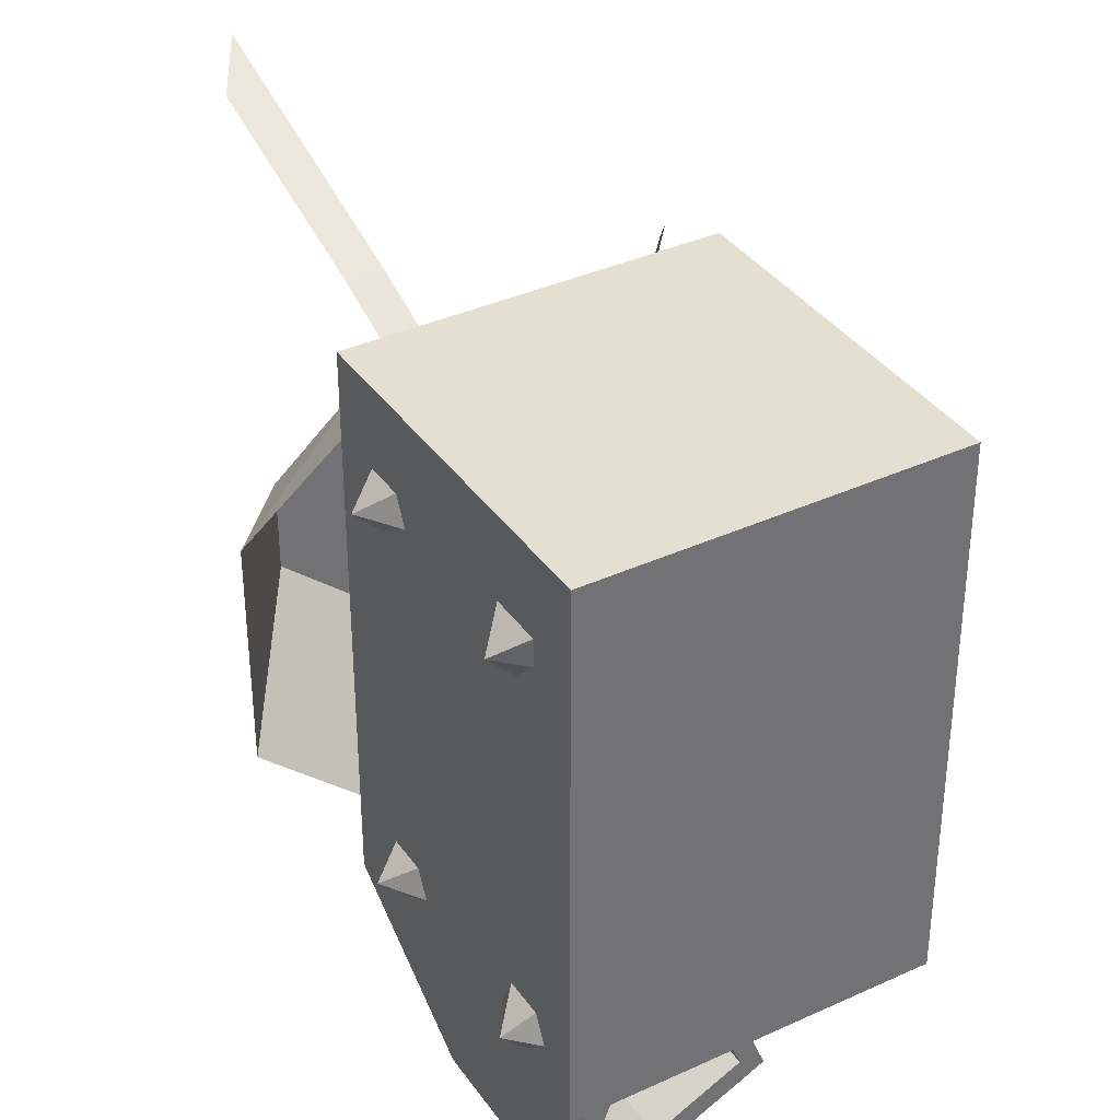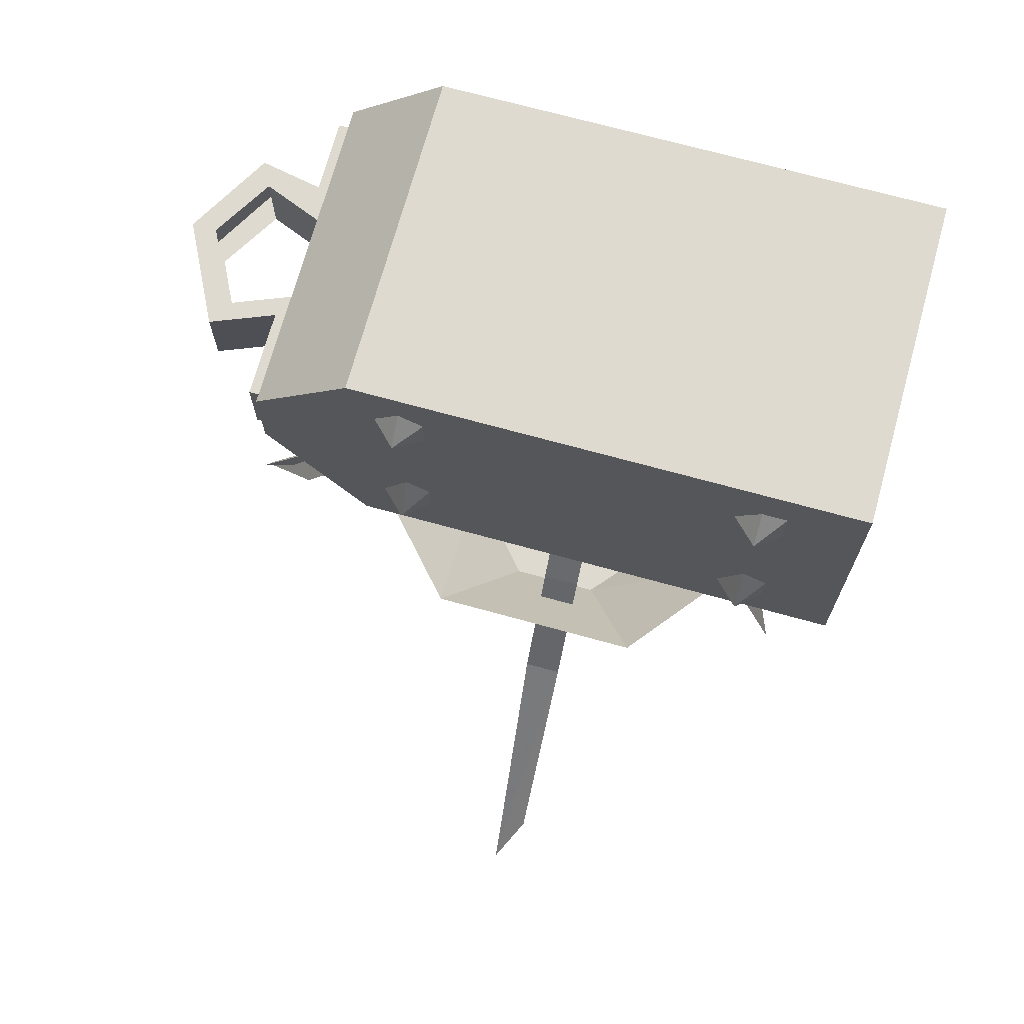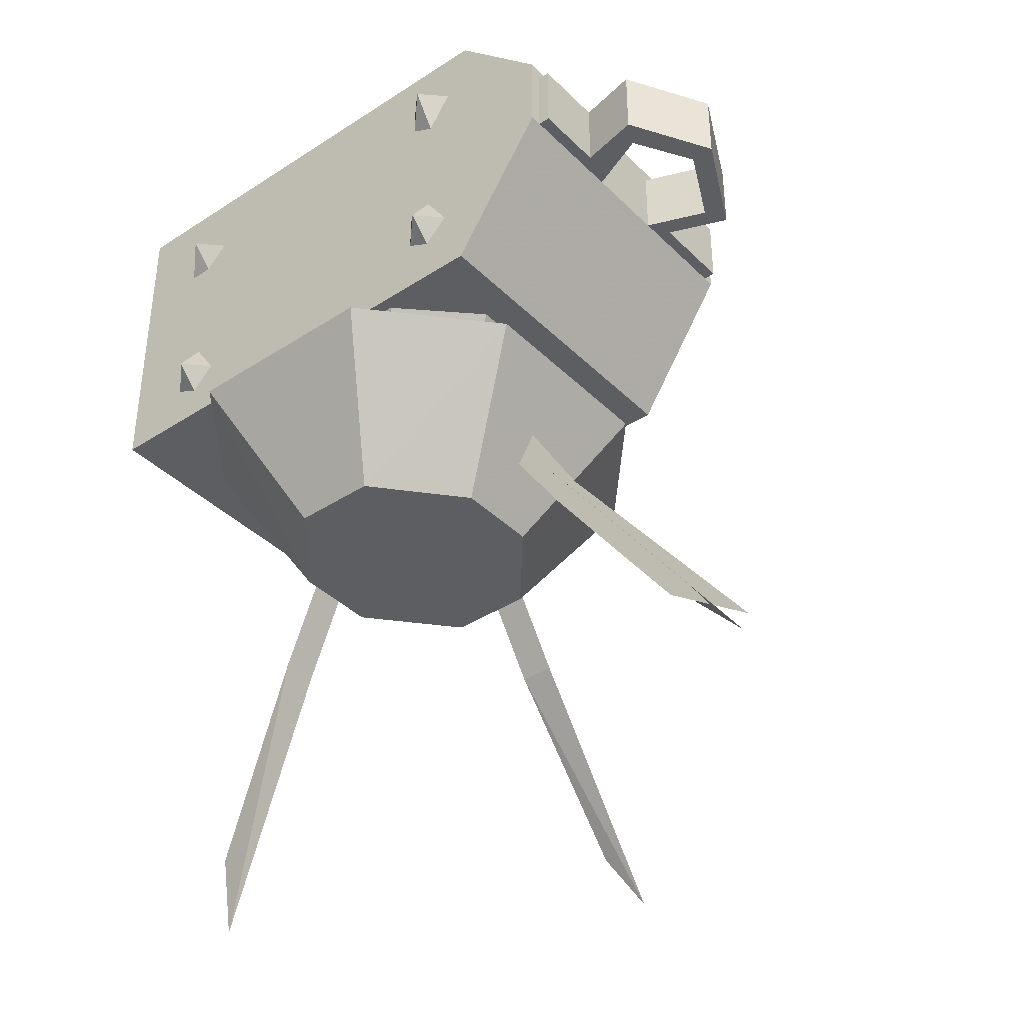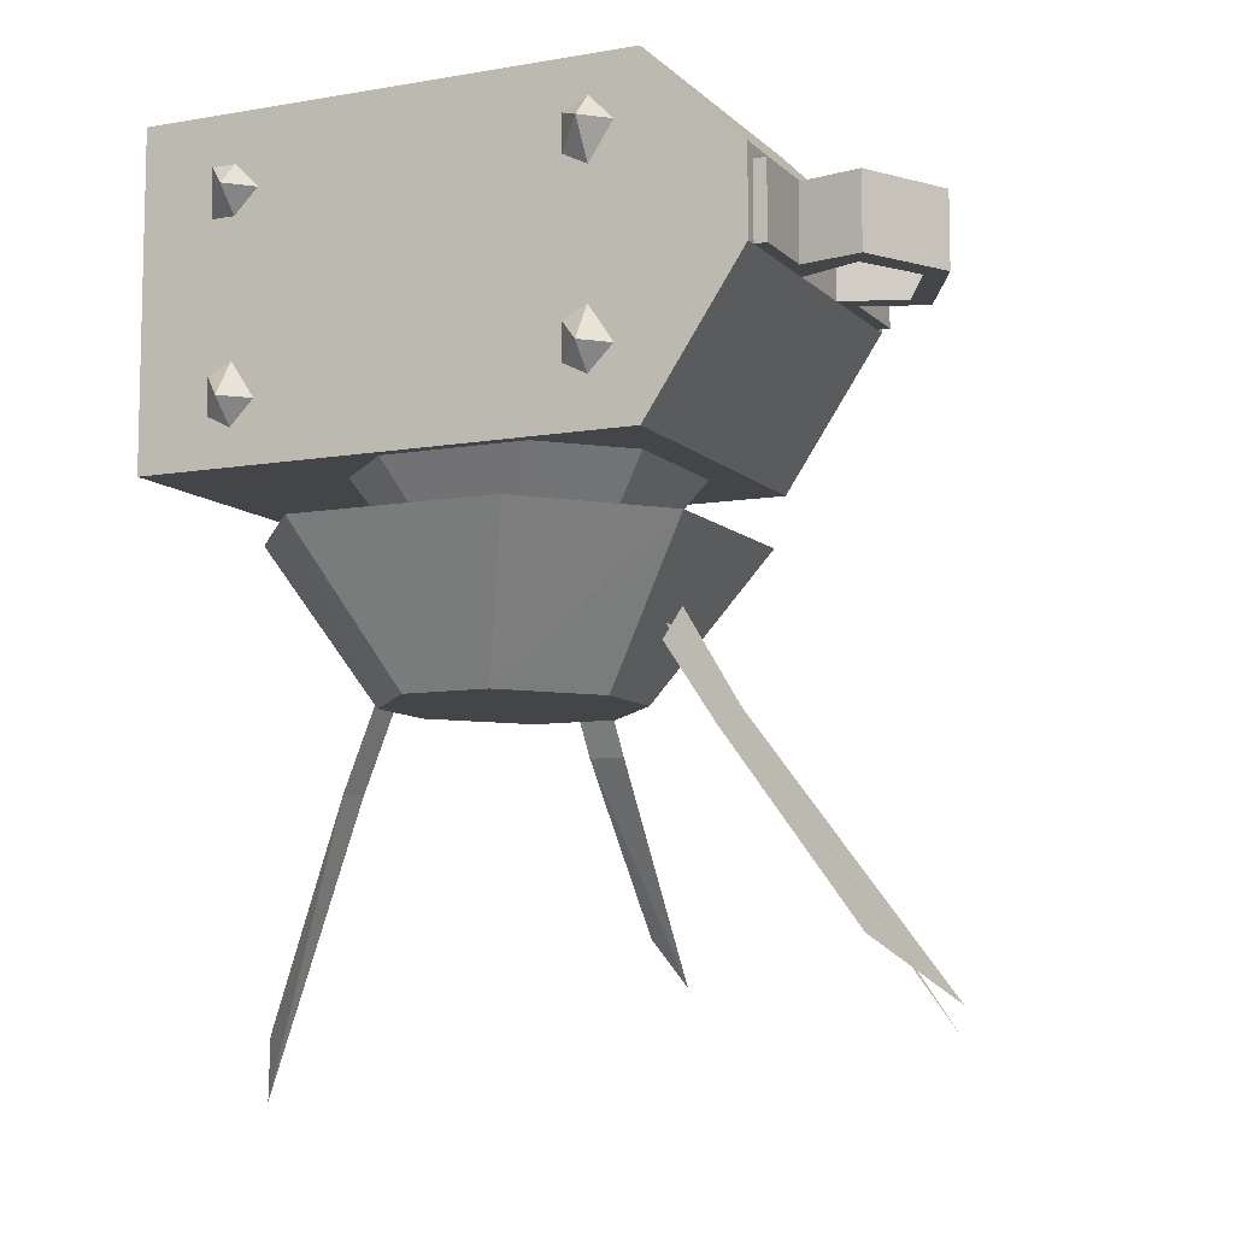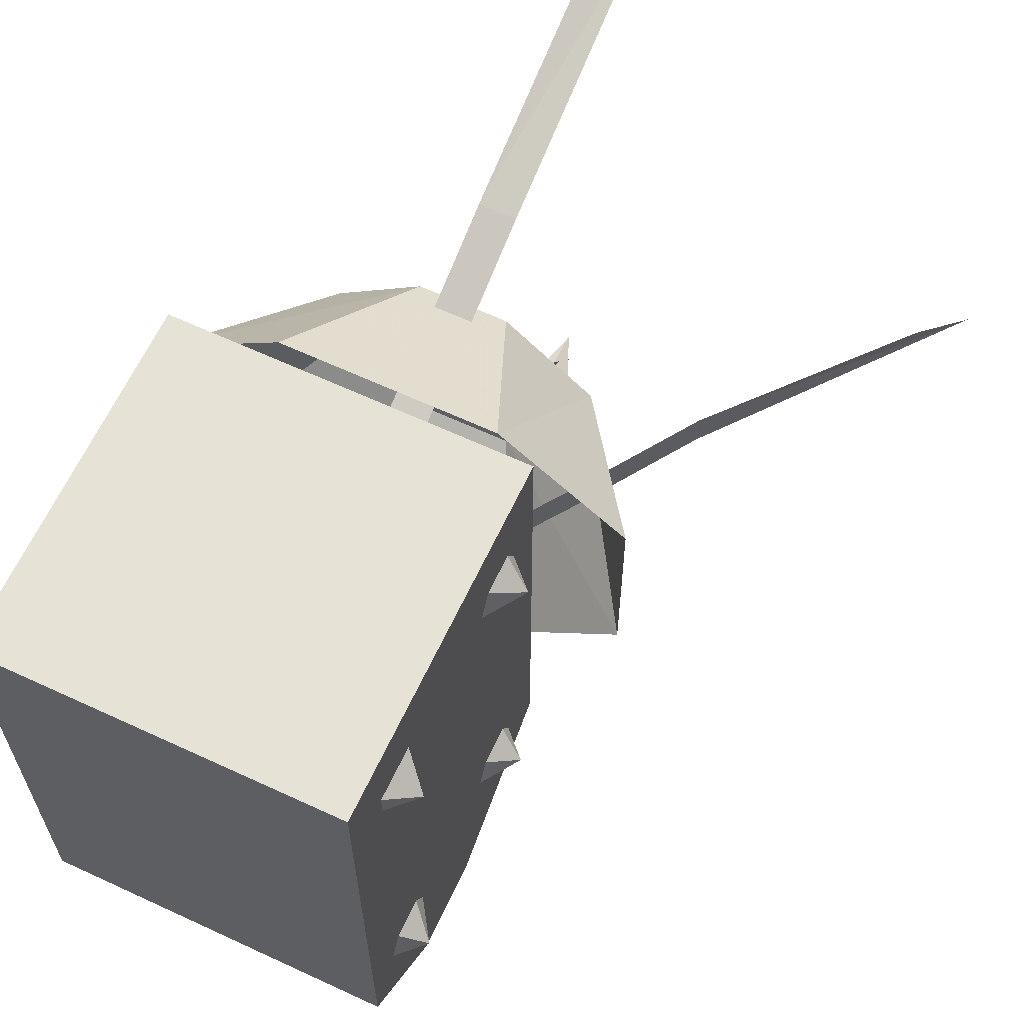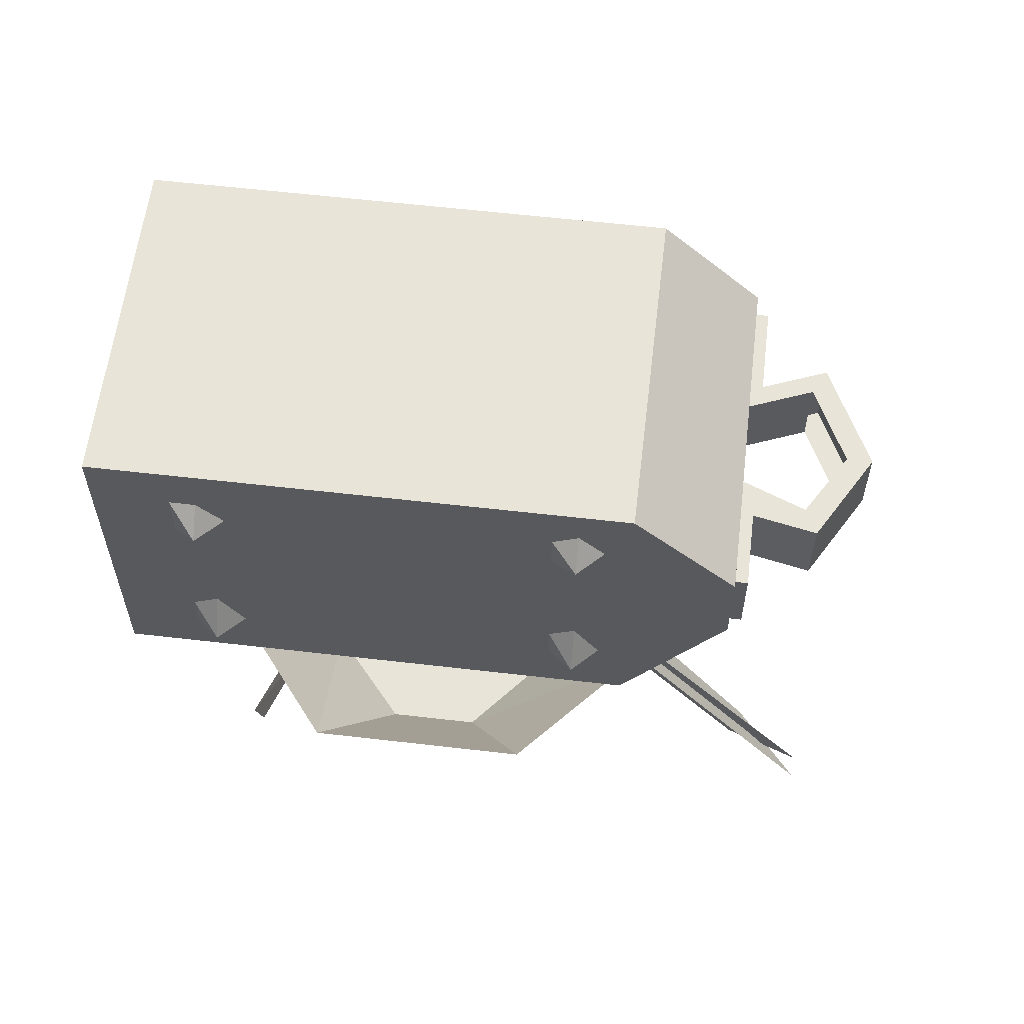
<metadata>
{"format":"obj","ext":"obj","renderer":"f3d","projection":"perspective","resolution":1024,"background":"white","views":[{"elev":36.8,"azim":-30.7,"up":"+Y"},{"elev":70.8,"azim":105.4,"up":"+Z"},{"elev":-38.5,"azim":-50.7,"up":"+Z"},{"elev":-8.8,"azim":-65.1,"up":"+Z"},{"elev":63.9,"azim":25.1,"up":"+Y"},{"elev":59.8,"azim":-83.2,"up":"+Z"}]}
</metadata>
<code>
v 0.1172 -0.02344 0.1172
v 0.1172 -0.02344 -0.09375
v 0.1172 0 -0.09375
v 0.1172 0 0.1172
v -0.09375 -0.02344 0.1172
v 0.1172 -0.3203 0.1172
v 0.1172 -0.3828 0.05469
v 0.1172 -0.3828 0
v 0.1172 -0.3203 -0.09375
v 0.1094 -0.25 -0.09375
v 0.1094 -0.1562 -0.09375
v 0.05469 -0.1094 -0.09375
v -0.09375 -0.02344 -0.09375
v -0.09375 0 -0.09375
v -0.09375 0 0.1172
v -0.09375 -0.3203 0.1172
v -0.09375 -0.3828 0.05469
v -0.09375 -0.3828 0
v -0.09375 -0.3203 -0.09375
v -0.03906 -0.2969 -0.09375
v 0.05469 -0.2969 -0.09375
v 0.03125 -0.25 -0.1562
v 0.0625 -0.2188 -0.1562
v 0.0625 -0.1797 -0.1562
v 0.03125 -0.1484 -0.1562
v -0.03906 -0.1094 -0.09375
v -0.08594 -0.1562 -0.09375
v -0.08594 -0.25 -0.09375
v -0.04688 -0.4297 0
v 0.007812 -0.4609 0
v 0.007812 -0.4609 0.04688
v -0.04688 -0.4297 0.04688
v -0.03906 -0.3906 0
v -0.01562 -0.3828 0
v -0.03125 -0.4219 0
v 0.007812 -0.4453 0
v 0.07031 -0.4297 0
v 0.07031 -0.4297 0.04688
v 0.05469 -0.4219 0.04688
v 0.007812 -0.4453 0.04688
v -0.03125 -0.4219 0.04688
v -0.03906 -0.3906 0.04688
v -0.08594 -0.3906 0
v -0.08594 -0.3828 0
v -0.01562 -0.3828 0.04688
v -0.08594 -0.3906 0.04688
v -0.08594 -0.3828 0.04688
v 0.05469 -0.4219 0
v 0.05469 -0.3906 0
v 0.05469 -0.3906 0.04688
v 0.03906 -0.3828 0.04688
v 0.03906 -0.3828 0
v 0.1094 -0.3906 0
v 0.1094 -0.3906 0.04688
v 0.1094 -0.3828 0.04688
v 0.1094 -0.3828 0
v -0.03906 -0.2188 -0.1562
v -0.007812 -0.25 -0.1562
v -0.1094 -0.0625 -0.05469
v -0.09375 -0.0625 -0.07031
v -0.09375 -0.07812 -0.05469
v -0.09375 -0.0625 -0.03125
v -0.09375 -0.04688 -0.03906
v -0.09375 -0.04688 -0.0625
v -0.1094 -0.0625 0.07031
v -0.09375 -0.0625 0.05469
v -0.09375 -0.07812 0.07031
v -0.09375 -0.0625 0.08594
v -0.09375 -0.04688 0.08594
v -0.09375 -0.04688 0.05469
v -0.1094 -0.2891 0.07812
v -0.09375 -0.2891 0.05469
v -0.09375 -0.3047 0.07812
v -0.09375 -0.2891 0.09375
v -0.09375 -0.2734 0.08594
v -0.09375 -0.2734 0.0625
v -0.1094 -0.2891 -0.04688
v -0.09375 -0.2891 -0.0625
v -0.09375 -0.3047 -0.04688
v -0.09375 -0.2891 -0.02344
v -0.09375 -0.2734 -0.03125
v -0.09375 -0.2734 -0.05469
v 0.1172 -0.07812 -0.05469
v 0.1172 -0.0625 -0.07031
v 0.1328 -0.0625 -0.05469
v 0.1172 -0.0625 -0.03125
v 0.1172 -0.04688 -0.03906
v 0.1172 -0.04688 -0.0625
v 0.1172 -0.07812 0.07031
v 0.1172 -0.0625 0.05469
v 0.1328 -0.0625 0.07031
v 0.1172 -0.0625 0.08594
v 0.1172 -0.04688 0.08594
v 0.1172 -0.04688 0.05469
v 0.1172 -0.3047 0.07812
v 0.1172 -0.2891 0.05469
v 0.1328 -0.2891 0.07812
v 0.1172 -0.2891 0.09375
v 0.1172 -0.2734 0.08594
v 0.1172 -0.2734 0.0625
v 0.1172 -0.3047 -0.04688
v 0.1172 -0.2891 -0.0625
v 0.1328 -0.2891 -0.04688
v 0.1172 -0.2891 -0.02344
v 0.1172 -0.2734 -0.03125
v 0.1172 -0.2734 -0.05469
v -0.03906 -0.1797 -0.1562
v -0.007812 -0.1484 -0.1562
v 0.08594 -0.1875 0
v 0.08594 -0.2266 0
v 0.03906 -0.2656 0
v -0.01562 -0.2656 0
v -0.0625 -0.2266 0
v -0.0625 -0.1875 0
v -0.01562 -0.125 0
v 0.03906 -0.125 0
v 0.09375 -0.1641 -0.2266
v 0.09375 -0.2188 -0.2266
v 0.03906 -0.2656 -0.2266
v -0.01562 -0.2656 -0.2266
v -0.07031 -0.2188 -0.2266
v -0.07031 -0.1641 -0.2266
v -0.01562 -0.1172 -0.2266
v 0.03906 -0.1172 -0.2266
v 0.07812 -0.0625 -0.1328
v 0.1562 -0.125 -0.1328
v 0.1562 -0.2578 -0.1328
v 0.07812 -0.3281 -0.1328
v -0.05469 -0.3281 -0.1328
v -0.1328 -0.2578 -0.1328
v -0.1328 -0.125 -0.1328
v -0.05469 -0.0625 -0.1328
v 0 -0.08594 -0.2734
v 0 -0.03906 -0.4141
v 0.02344 -0.02344 -0.4531
v 0.02344 -0.08594 -0.2734
v 0 -0.1172 -0.1953
v 0.02344 -0.1172 -0.1953
v 0 -0.1484 -0.1016
v 0.02344 -0.1484 -0.1016
v 0.1562 -0.1719 -0.2422
v 0.25 -0.1719 -0.3516
v 0.2734 -0.1875 -0.3828
v 0.1562 -0.1953 -0.2422
v 0.1094 -0.1719 -0.1719
v 0.1094 -0.1953 -0.1719
v 0.05469 -0.1719 -0.09375
v 0.05469 -0.1953 -0.09375
v 0 -0.4609 -0.4141
v 0.02344 -0.4141 -0.3594
v 0.02344 -0.3359 -0.2422
v 0 -0.3359 -0.2422
v 0.02344 -0.2891 -0.1797
v 0 -0.2891 -0.1797
v 0.02344 -0.2344 -0.1016
v 0 -0.2344 -0.1016
v 0.007812 -0.4609 -0.3984
v 0.007812 -0.4062 -0.3594
v 0.007812 -0.3203 -0.2422
v 0.007812 -0.3359 -0.2344
v 0.007812 -0.2734 -0.1719
v 0.007812 -0.2891 -0.1562
v 0.007812 -0.2188 -0.1016
v 0.007812 -0.2344 -0.08594
f 1 2 3
f 1 3 4
f 1 4 5
f 1 5 6
f 1 6 7
f 1 7 8
f 1 8 9
f 1 9 2
f 2 9 10
f 2 10 11
f 2 11 12
f 2 12 13
f 2 13 14
f 2 14 3
f 3 14 4
f 4 14 15
f 4 15 5
f 5 15 13
f 5 13 16
f 5 16 6
f 6 16 7
f 7 16 17
f 7 17 8
f 8 17 18
f 8 18 9
f 9 18 19
f 9 19 20
f 9 20 21
f 9 21 10
f 12 26 13
f 13 26 27
f 13 27 28
f 13 28 19
f 13 19 18
f 13 18 17
f 13 17 16
f 13 15 14
f 19 28 20
f 10 21 22
f 10 22 23
f 10 23 11
f 11 23 24
f 11 24 12
f 12 24 25
f 12 25 26
f 20 28 57
f 20 57 58
f 20 58 21
f 21 58 22
f 22 58 24
f 22 24 23
f 24 58 57
f 24 57 107
f 24 107 108
f 24 108 25
f 25 108 26
f 26 108 27
f 27 108 107
f 27 107 28
f 28 107 57
f 117 118 119
f 117 119 120
f 117 120 121
f 117 121 122
f 117 122 123
f 117 123 124
f 117 124 125
f 117 125 126
f 117 126 118
f 118 126 127
f 118 127 119
f 119 127 128
f 119 128 120
f 120 128 129
f 120 129 121
f 121 129 130
f 121 130 122
f 122 130 131
f 122 131 123
f 123 131 132
f 123 132 124
f 124 132 125
f 29 30 31
f 29 31 32
f 29 32 33
f 29 33 34
f 29 34 35
f 29 35 30
f 30 35 36
f 30 36 37
f 30 37 38
f 30 38 31
f 31 38 39
f 31 39 40
f 31 40 32
f 32 40 41
f 32 41 42
f 32 42 33
f 33 42 43
f 33 43 44
f 33 44 34
f 41 45 42
f 42 45 46
f 42 46 43
f 43 46 47
f 43 47 44
f 45 47 46
f 41 35 34
f 41 34 45
f 37 36 48
f 37 48 49
f 37 49 50
f 37 50 38
f 38 50 51
f 38 51 39
f 39 51 48
f 48 51 52
f 48 52 49
f 49 52 53
f 49 53 54
f 49 54 50
f 50 54 55
f 50 55 51
f 53 52 56
f 53 56 54
f 54 56 55
f 59 60 61
f 59 61 62
f 59 62 63
f 59 63 64
f 59 64 60
f 65 66 67
f 65 67 68
f 65 68 69
f 65 69 70
f 65 70 66
f 71 72 73
f 71 73 74
f 71 74 75
f 71 75 76
f 71 76 72
f 77 78 79
f 77 79 80
f 77 80 81
f 77 81 82
f 77 82 78
f 83 84 85
f 83 85 86
f 86 85 87
f 87 85 88
f 88 85 84
f 89 90 91
f 89 91 92
f 92 91 93
f 93 91 94
f 94 91 90
f 95 96 97
f 95 97 98
f 98 97 99
f 99 97 100
f 100 97 96
f 101 102 103
f 101 103 104
f 104 103 105
f 105 103 106
f 106 103 102
f 109 110 111
f 109 111 112
f 109 112 113
f 109 113 114
f 109 114 115
f 109 115 116
f 133 134 135
f 133 135 136
f 133 136 137
f 137 136 138
f 137 138 139
f 139 138 140
f 141 142 143
f 141 143 144
f 141 144 145
f 145 144 146
f 145 146 147
f 147 146 148
f 149 150 151
f 149 151 152
f 152 151 153
f 152 153 154
f 154 153 155
f 154 155 156
f 157 158 159
f 157 159 160
f 160 159 161
f 160 161 162
f 162 161 163
f 162 163 164

</code>
